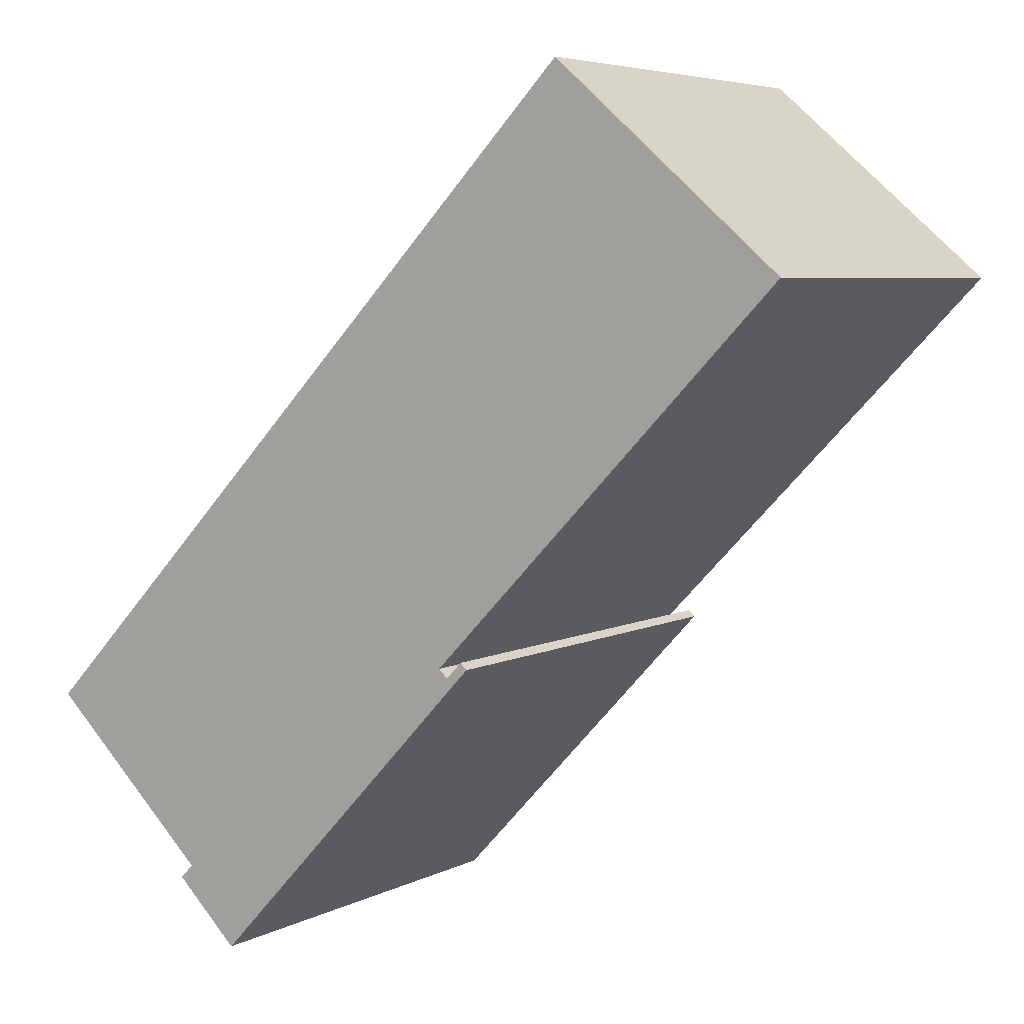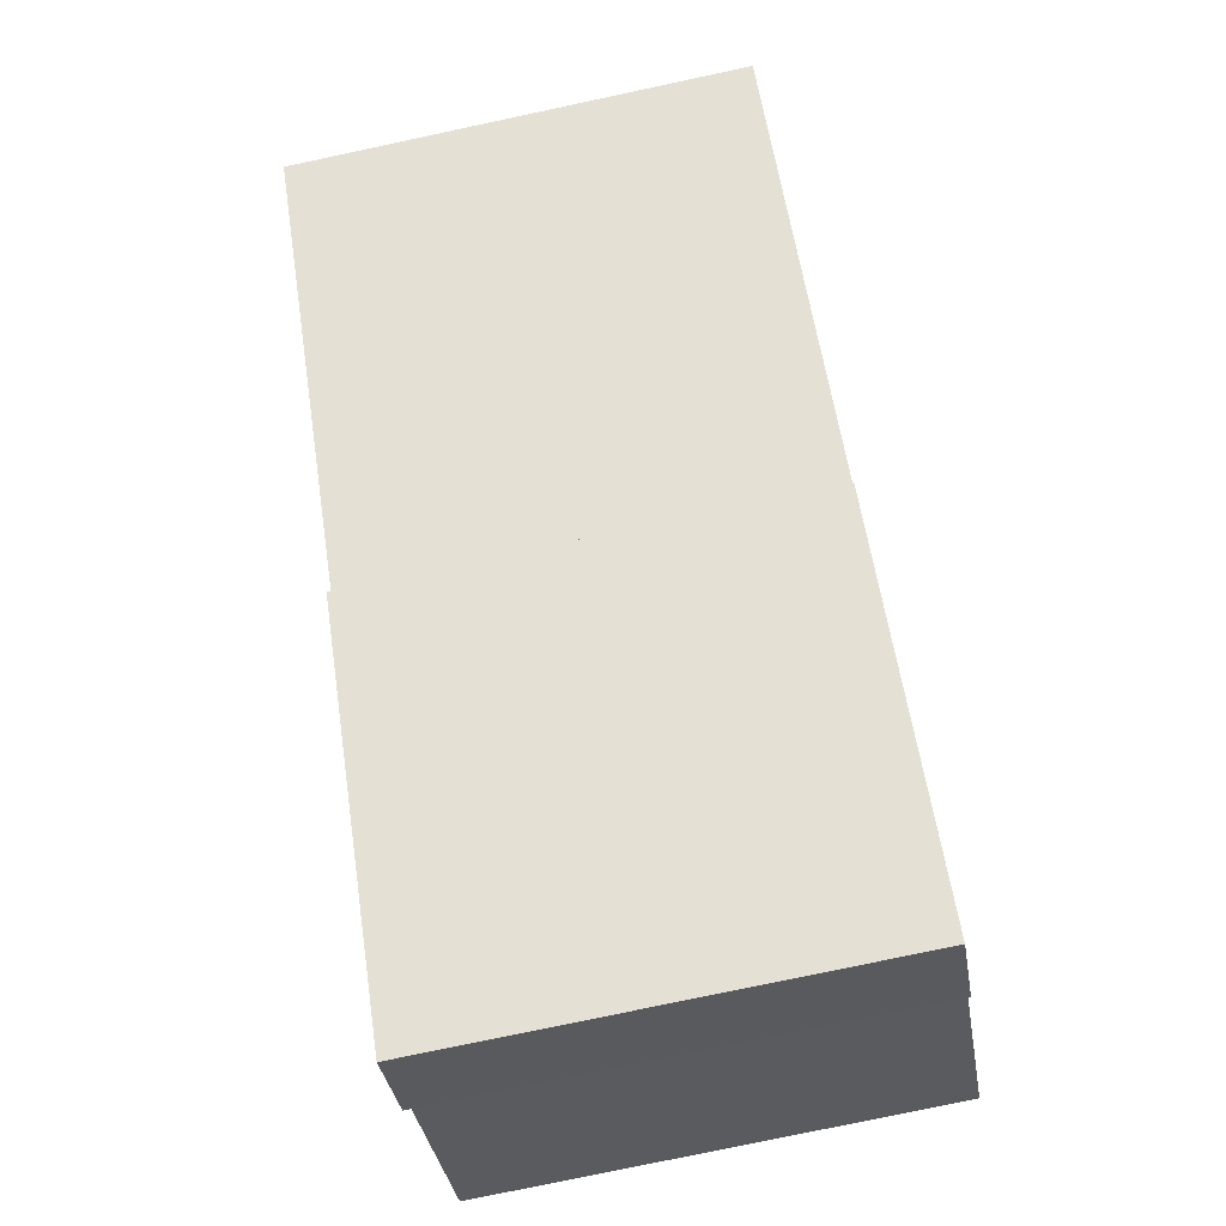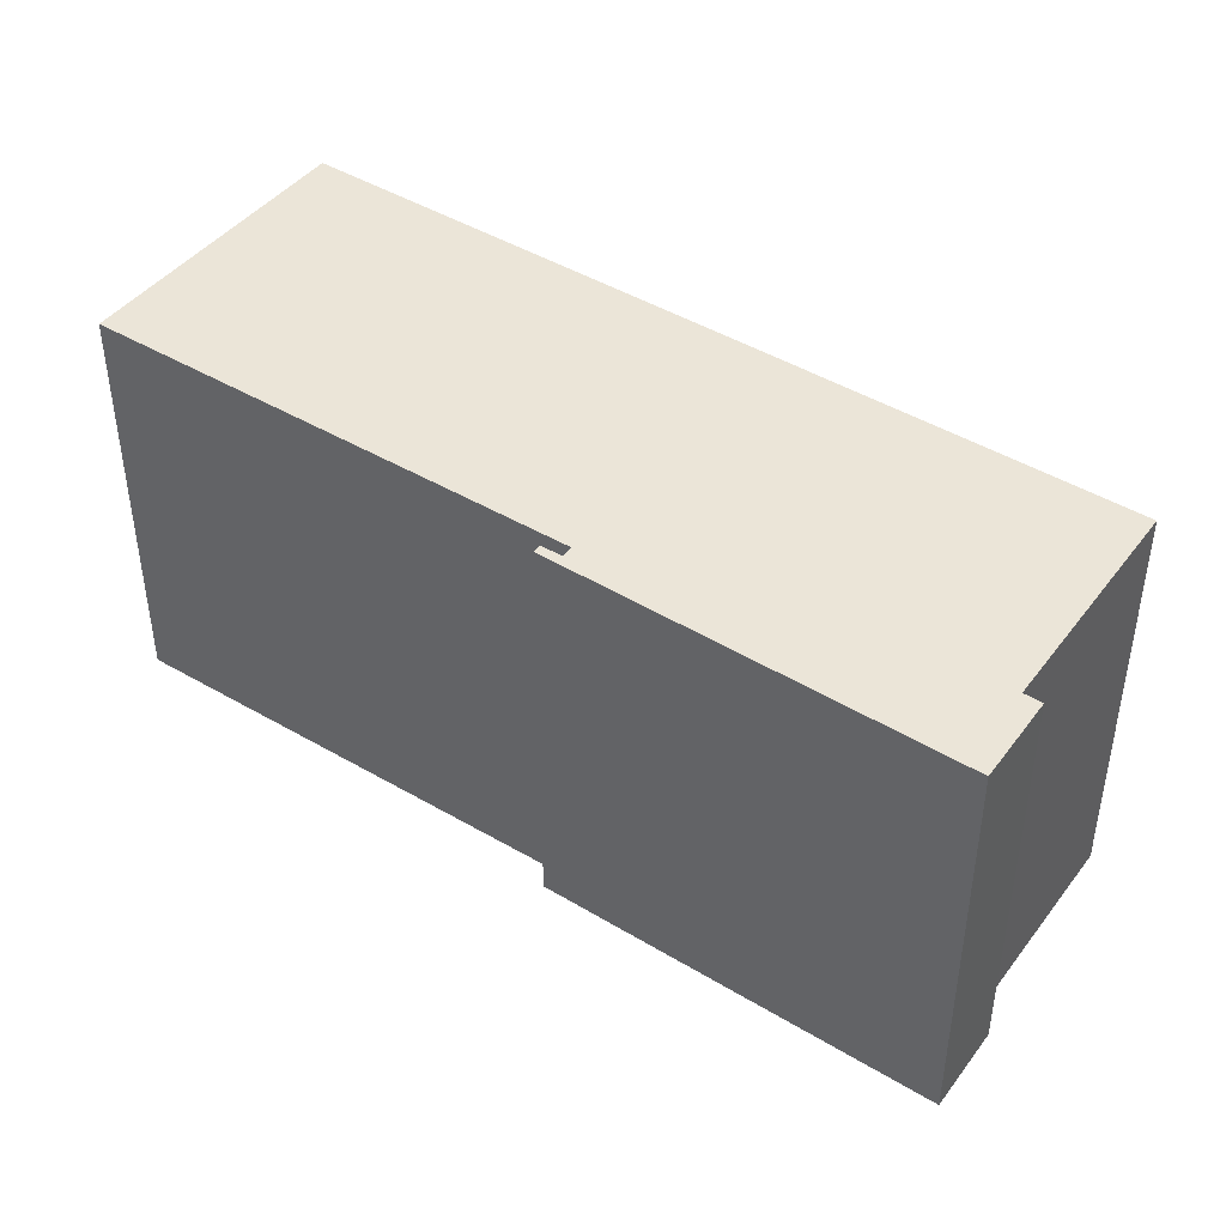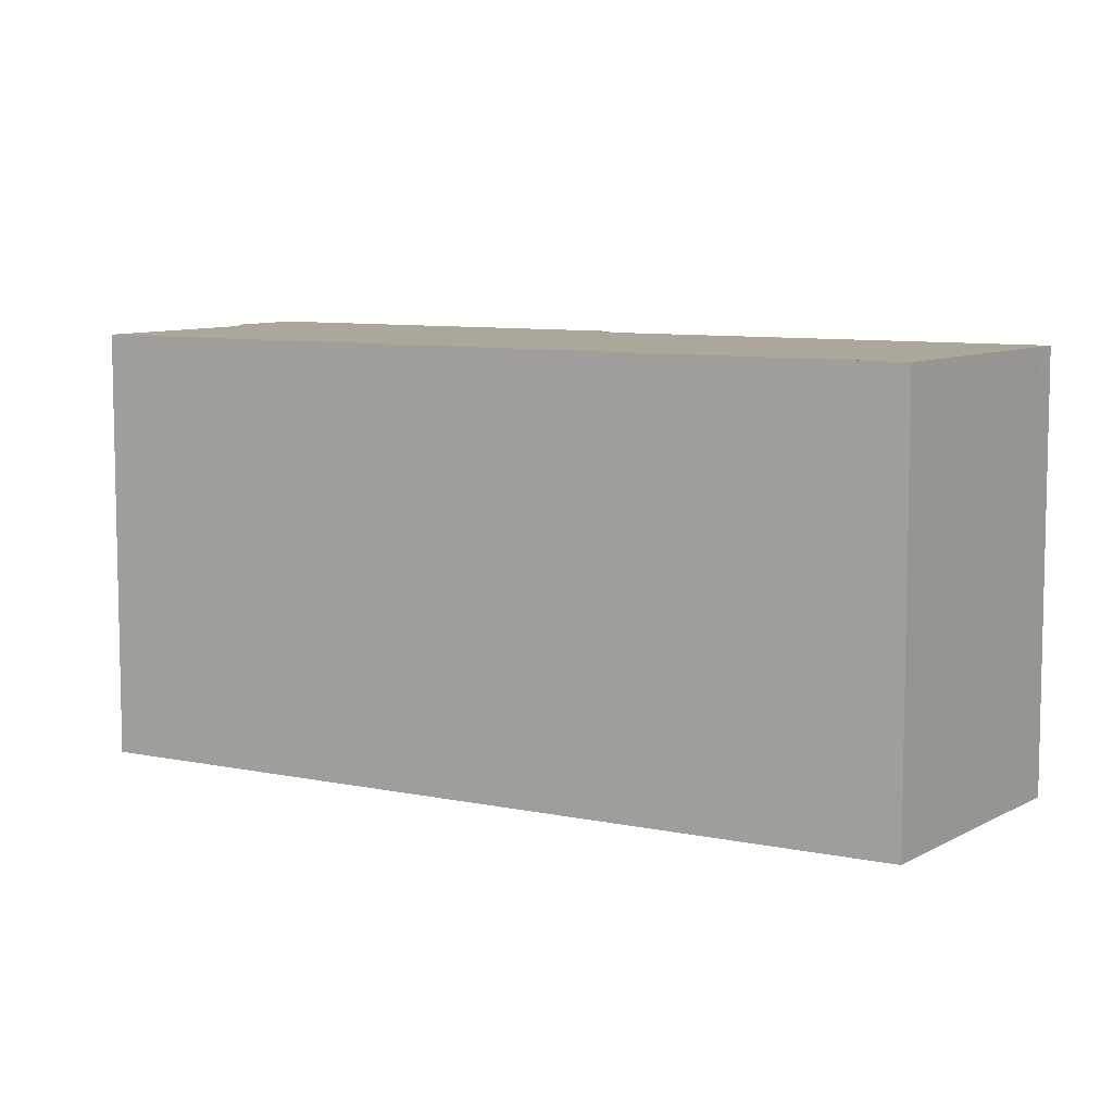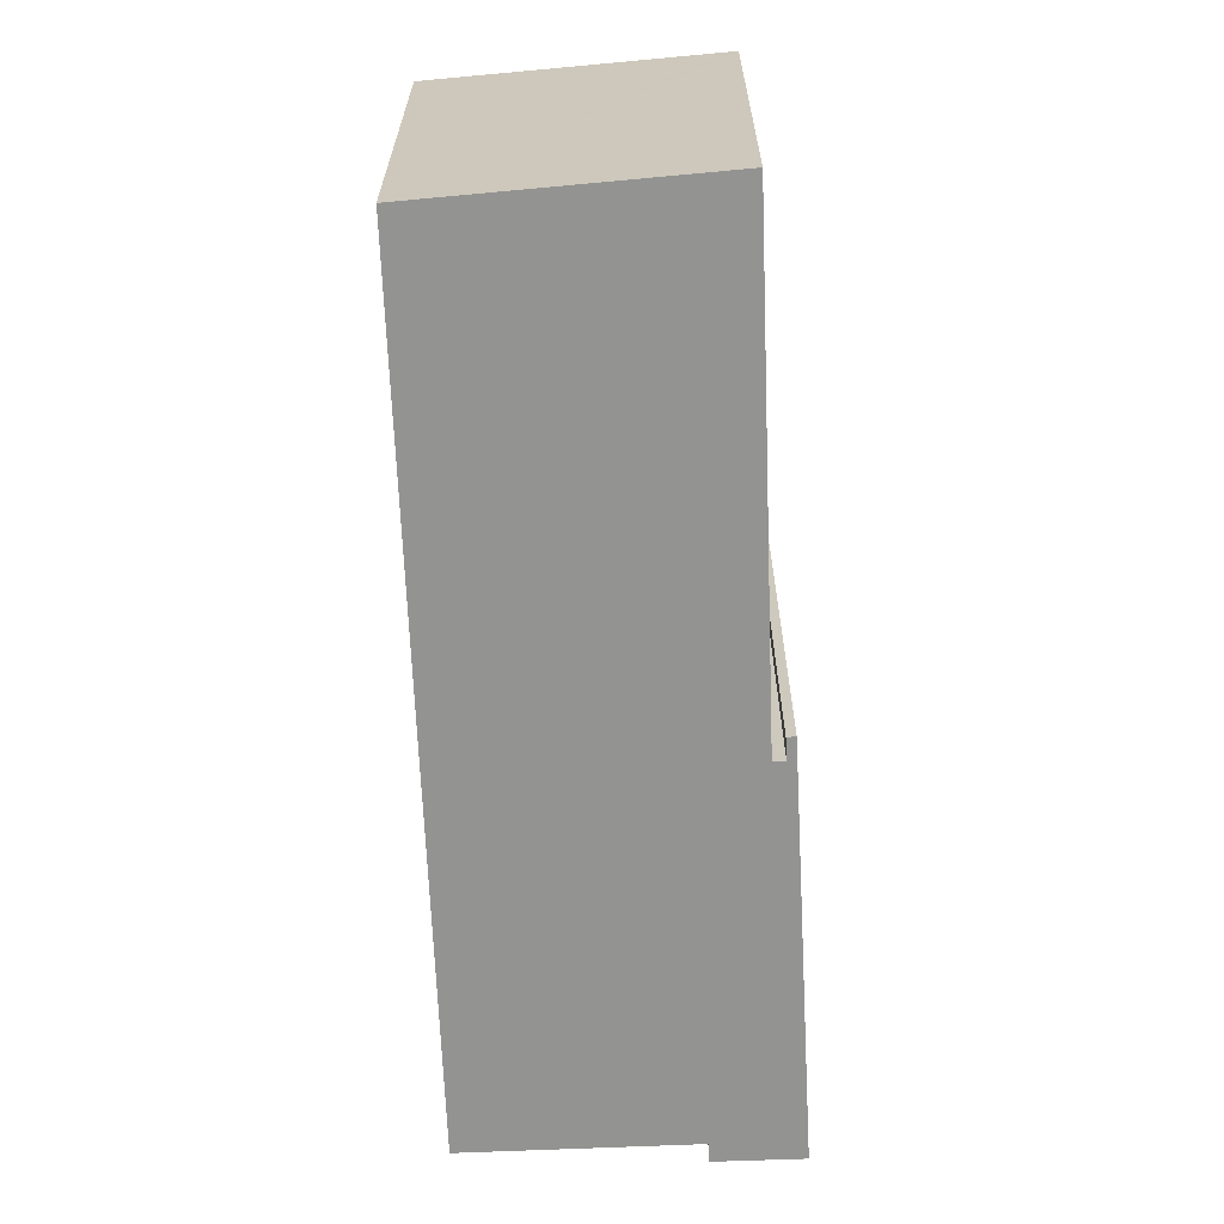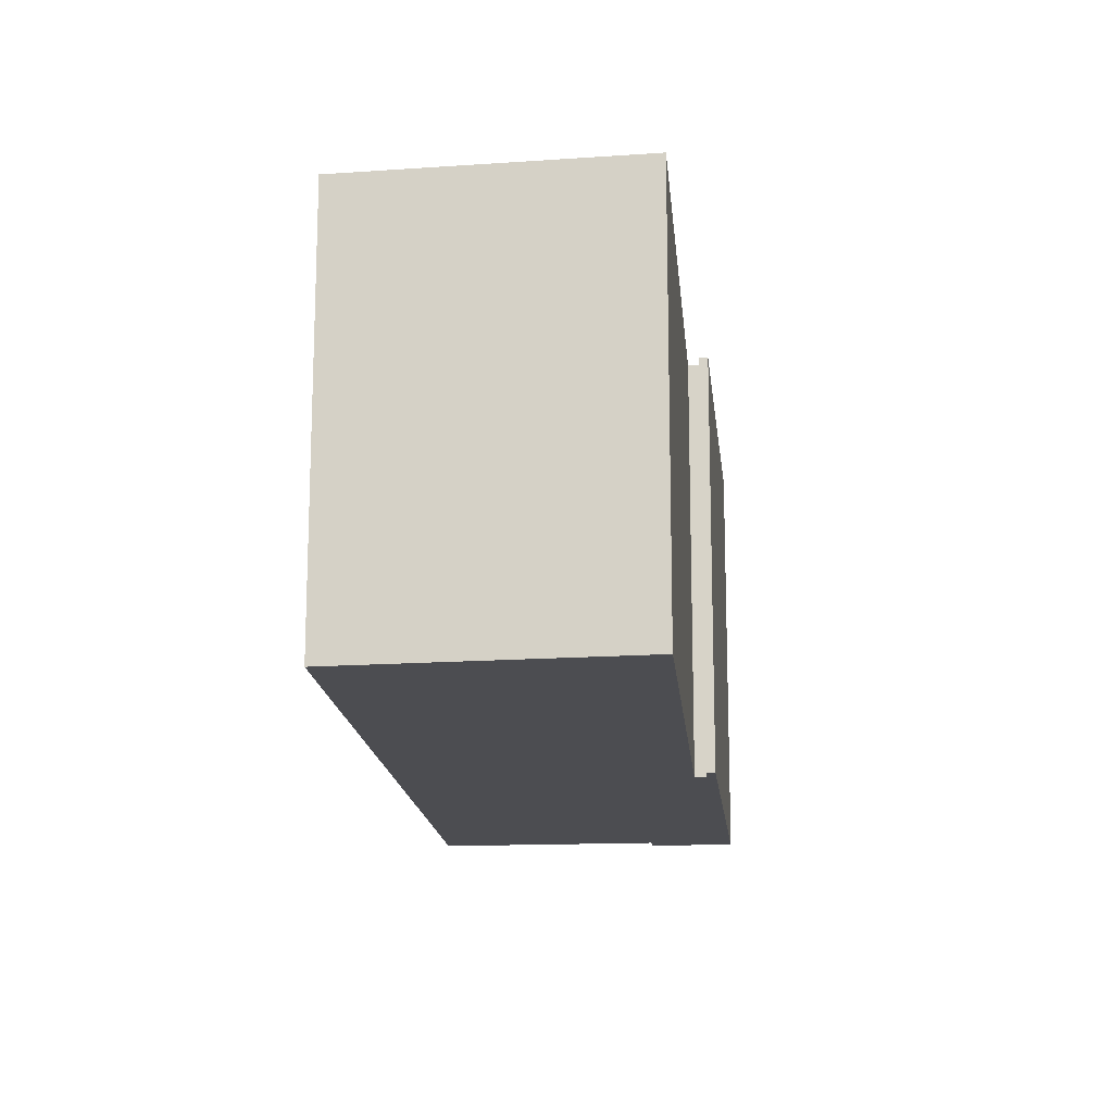
<metadata>
{"format":"obj","ext":"obj","renderer":"f3d","projection":"perspective","resolution":1024,"background":"white","views":[{"elev":5.5,"azim":33.5,"up":"+Z"},{"elev":-77.4,"azim":102.0,"up":"+Z"},{"elev":45.7,"azim":168.0,"up":"+Y"},{"elev":8.1,"azim":-15.4,"up":"+Y"},{"elev":-66.7,"azim":46.2,"up":"+Y"},{"elev":-16.2,"azim":49.1,"up":"+Y"}]}
</metadata>
<code>
v  0 17.47 1.07e-15
v  19.2 17.47 2.782
v  19.57 17.47 2.44
v  21.5 17.47 22.38
v  33.28 17.47 17.32
v  33.45 17.47 17.49
v  33.17 17.47 17.73
v  29.83 17.47 20.62
v  24.37 17.47 25.34
v  21.57 17.47 22.46
v  23.71 17.47 24.68
v  23.77 17.47 24.75
v  24.35 17.47 25.36
v  6.231 17.47 -7.032
v  20.45 17.47 2.843
v  8.827 17.47 -9.545
v  6.766 17.47 -6.479
v  20.18 17.47 3.096
v  20.18 -1.896e-16 3.096
v  20.45 -1.741e-16 2.843
v  24.35 -1.553e-15 25.36
v  24.37 -1.551e-15 25.34
v  33.45 -1.071e-15 17.49
v  29.83 -1.263e-15 20.62
v  33.17 -1.086e-15 17.73
v  19.2 -1.703e-16 2.782
v  19.57 -1.494e-16 2.44
v  8.827 5.845e-16 -9.545
v  33.28 -1.06e-15 17.32
v  6.231 4.306e-16 -7.032
v  6.766 3.967e-16 -6.479
v  0 0 0
v  21.5 -1.371e-15 22.38
v  21.57 -1.375e-15 22.46
v  23.77 -1.516e-15 24.75
v  23.71 -1.511e-15 24.68
g defaultobject
f 1 2 3
f 2 1 4
f 2 4 5
f 5 4 6
f 6 4 7
f 7 4 8
f 8 4 9
f 9 4 10
f 9 10 11
f 9 11 12
f 9 12 13
f 14 15 16
f 15 14 17
f 15 17 3
f 3 17 1
f 15 3 18
f 19 15 18
f 15 19 20
f 21 9 13
f 9 21 8
f 8 21 7
f 7 21 6
f 6 21 22
f 6 22 23
f 23 22 24
f 23 24 25
f 26 3 2
f 3 26 27
f 20 16 15
f 16 20 28
f 23 5 6
f 5 23 2
f 2 23 26
f 26 23 29
f 28 14 16
f 14 28 30
f 31 1 17
f 1 31 32
f 30 17 14
f 17 30 31
f 32 4 1
f 4 32 33
f 4 33 10
f 10 33 11
f 11 33 12
f 12 33 13
f 13 33 21
f 21 33 34
f 21 34 35
f 35 34 36
f 27 18 3
f 18 27 19
f 35 22 21
f 22 35 24
f 24 35 36
f 24 36 34
f 24 34 25
f 25 34 23
f 23 34 29
f 29 34 26
f 26 34 33
f 26 33 32
f 26 32 27
f 27 20 19
f 20 27 28
f 28 27 31
f 31 27 32
f 28 31 30

</code>
